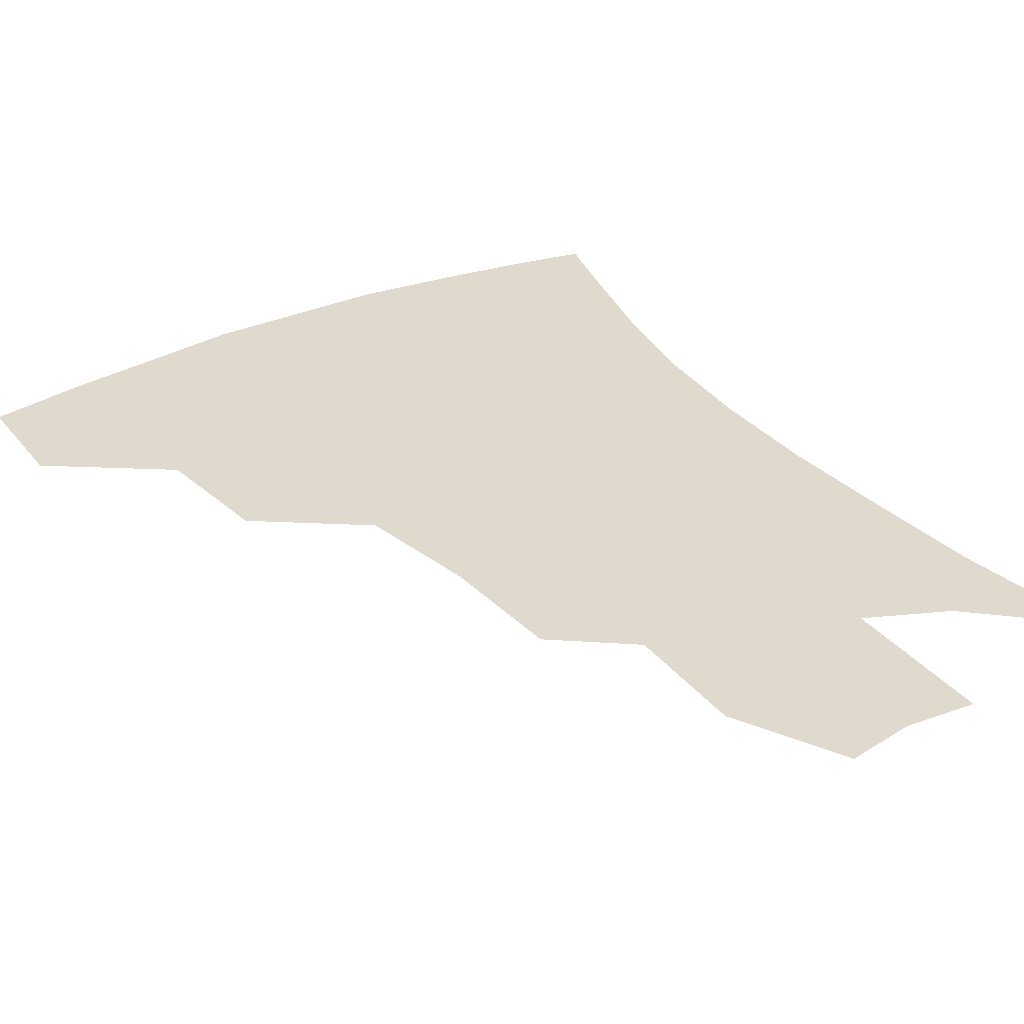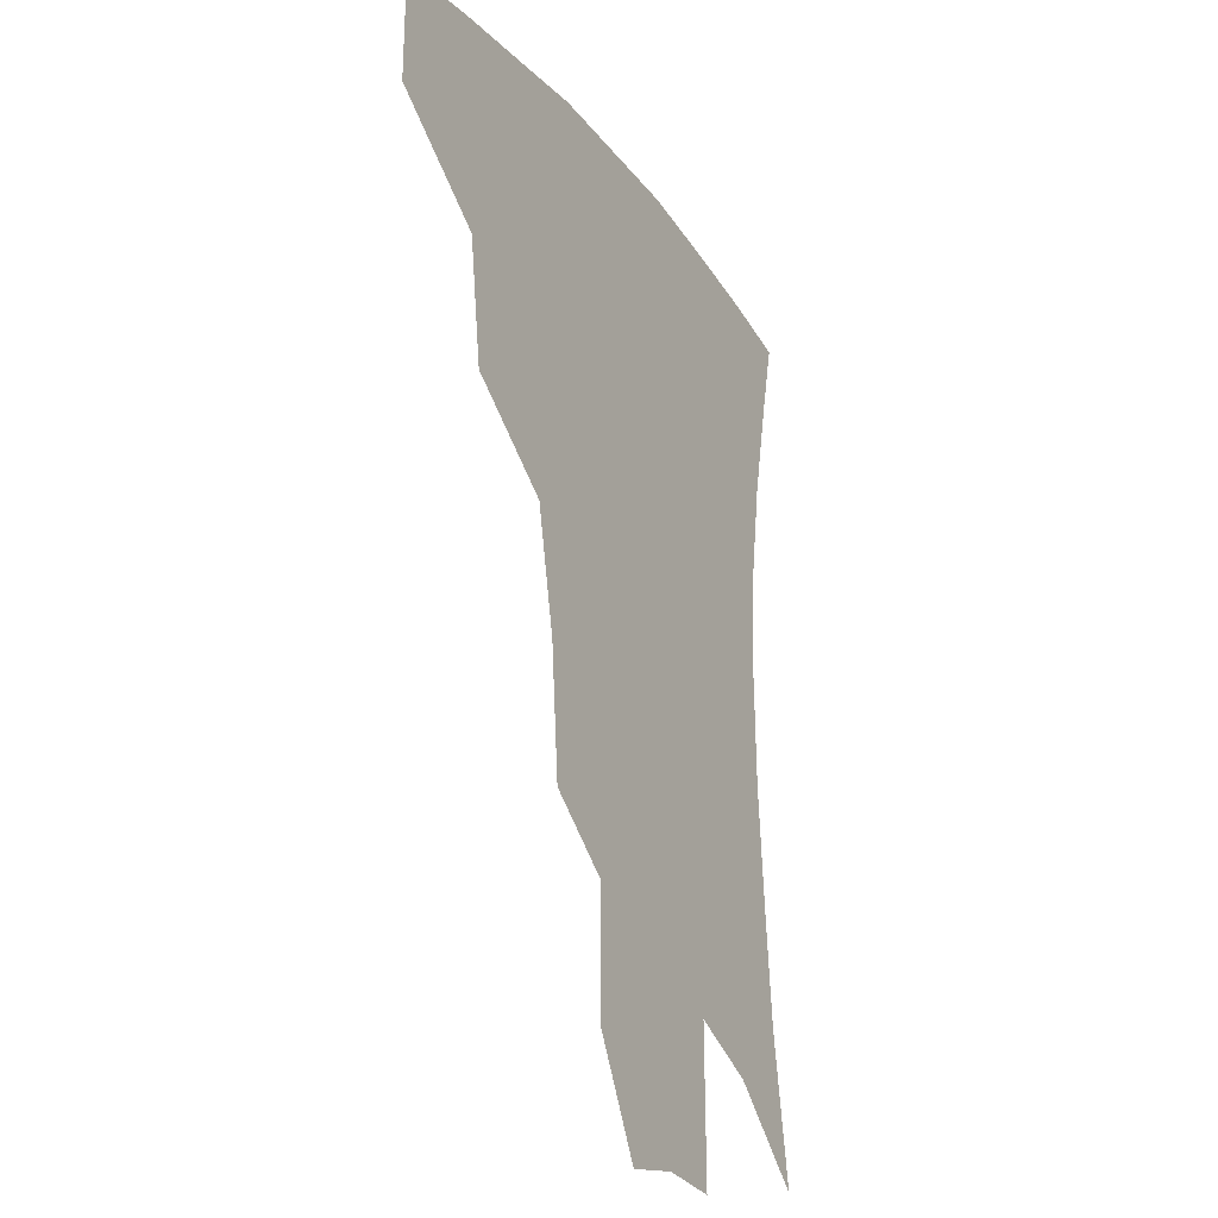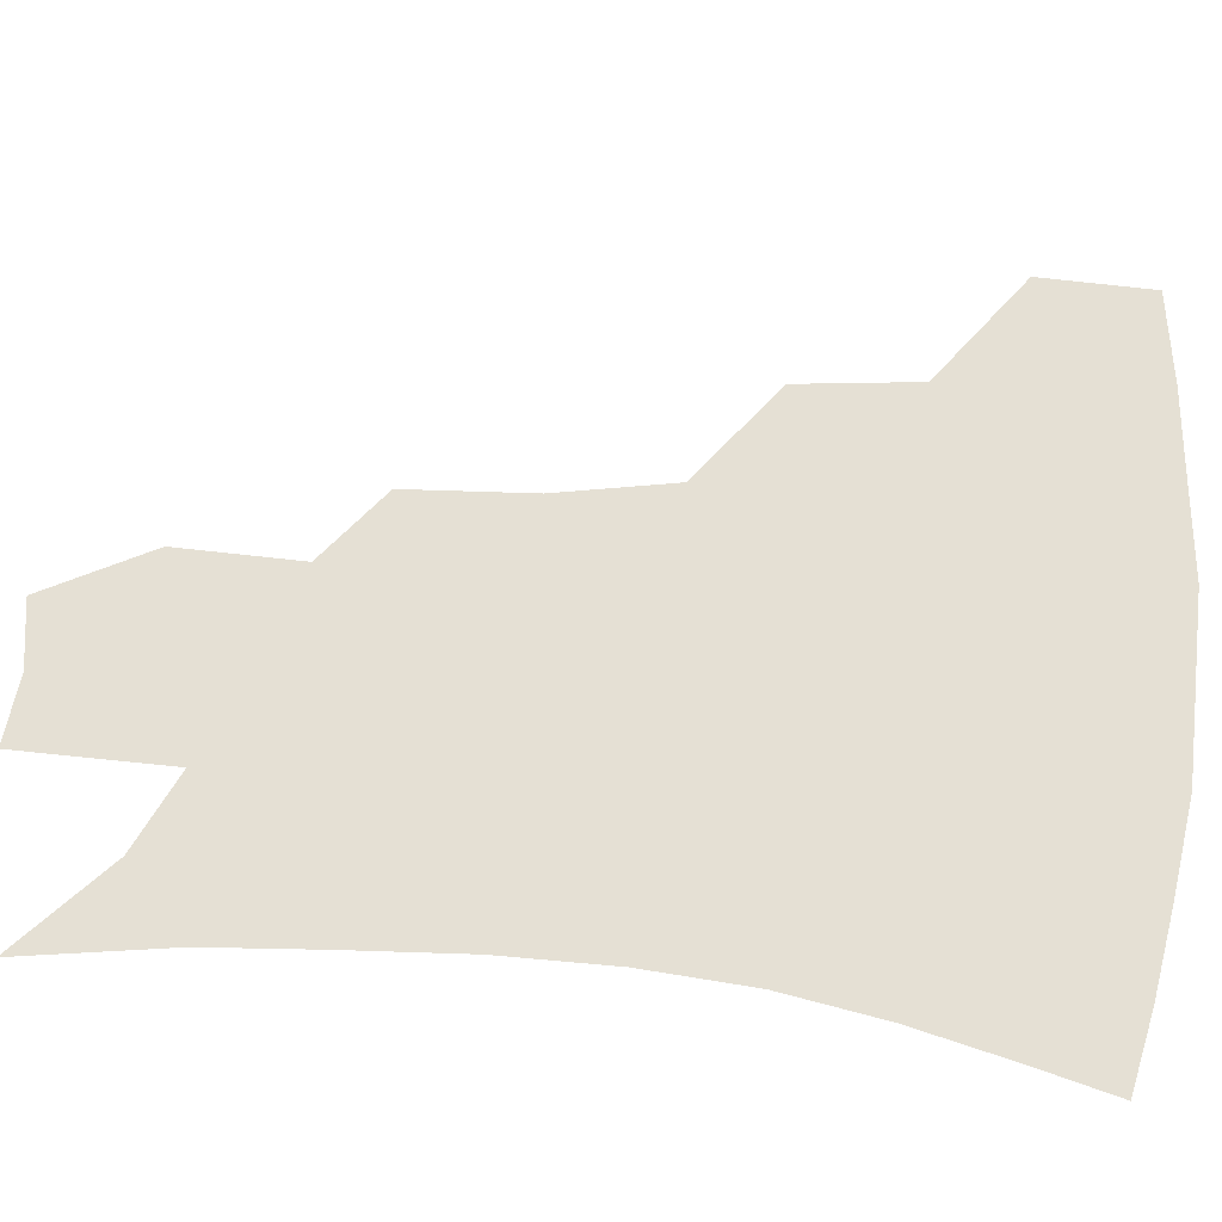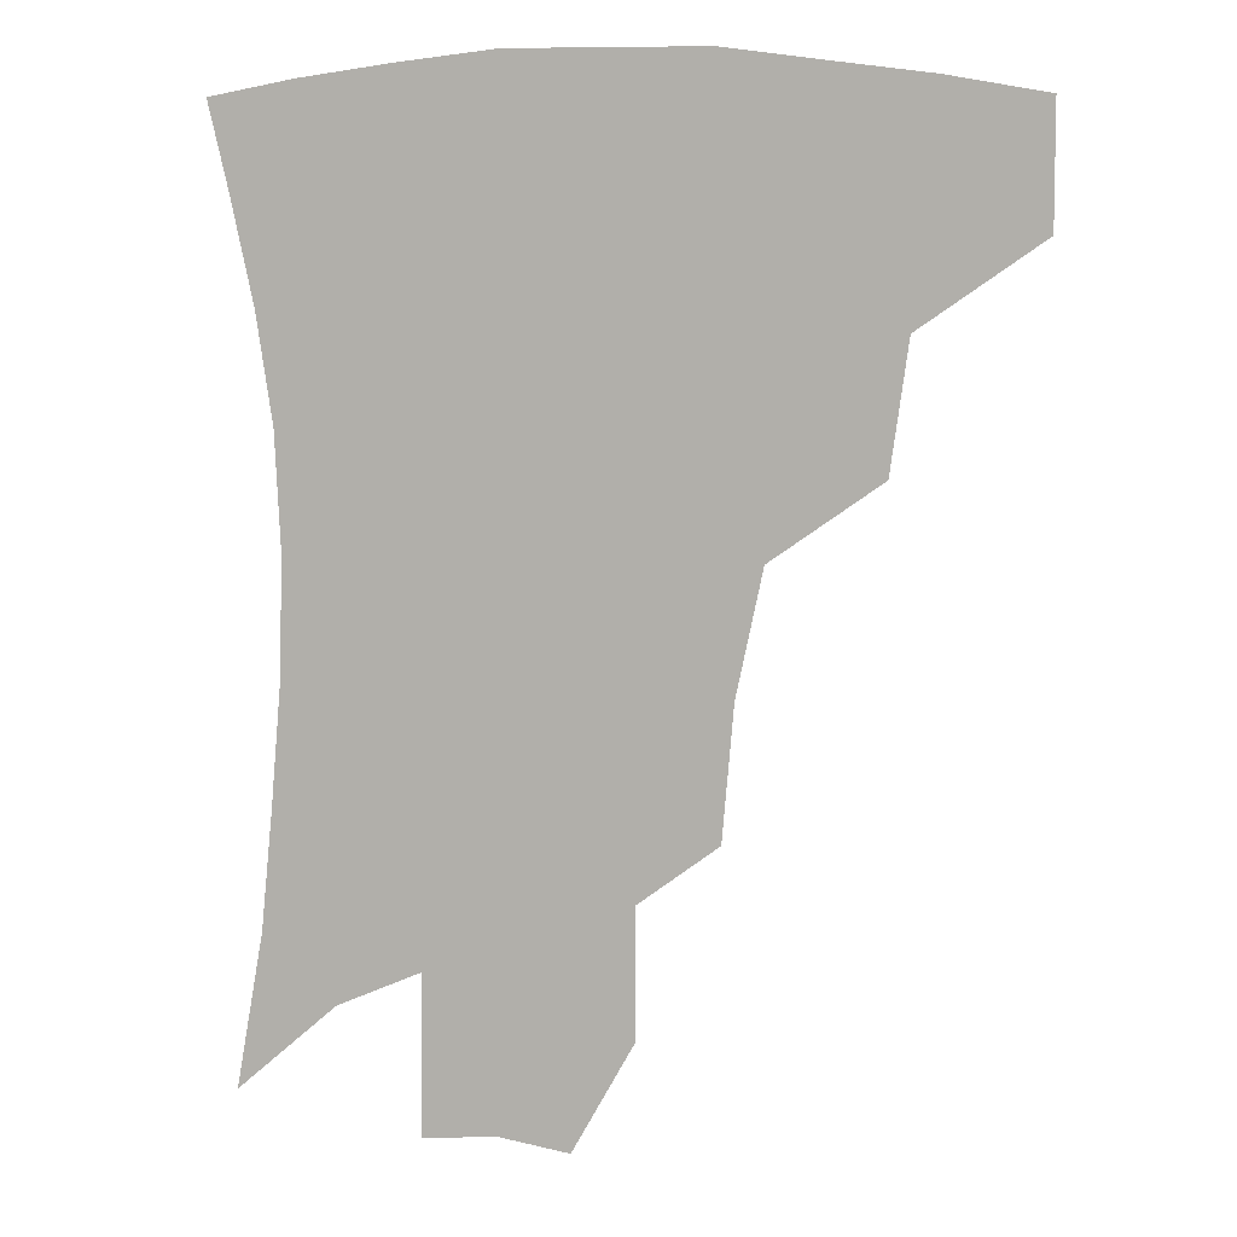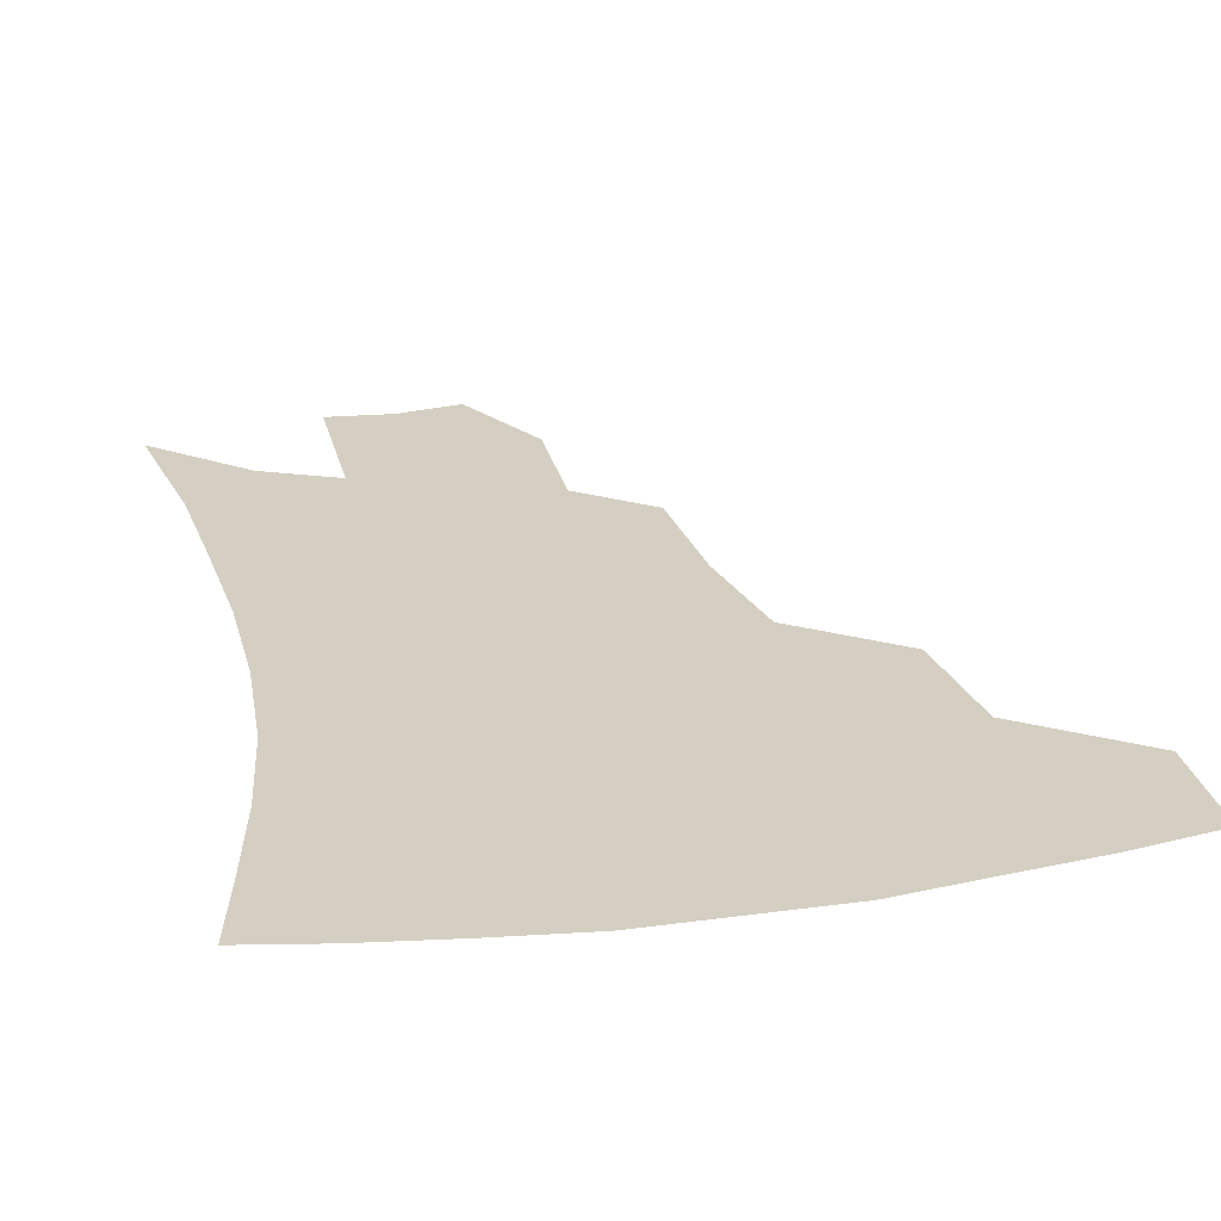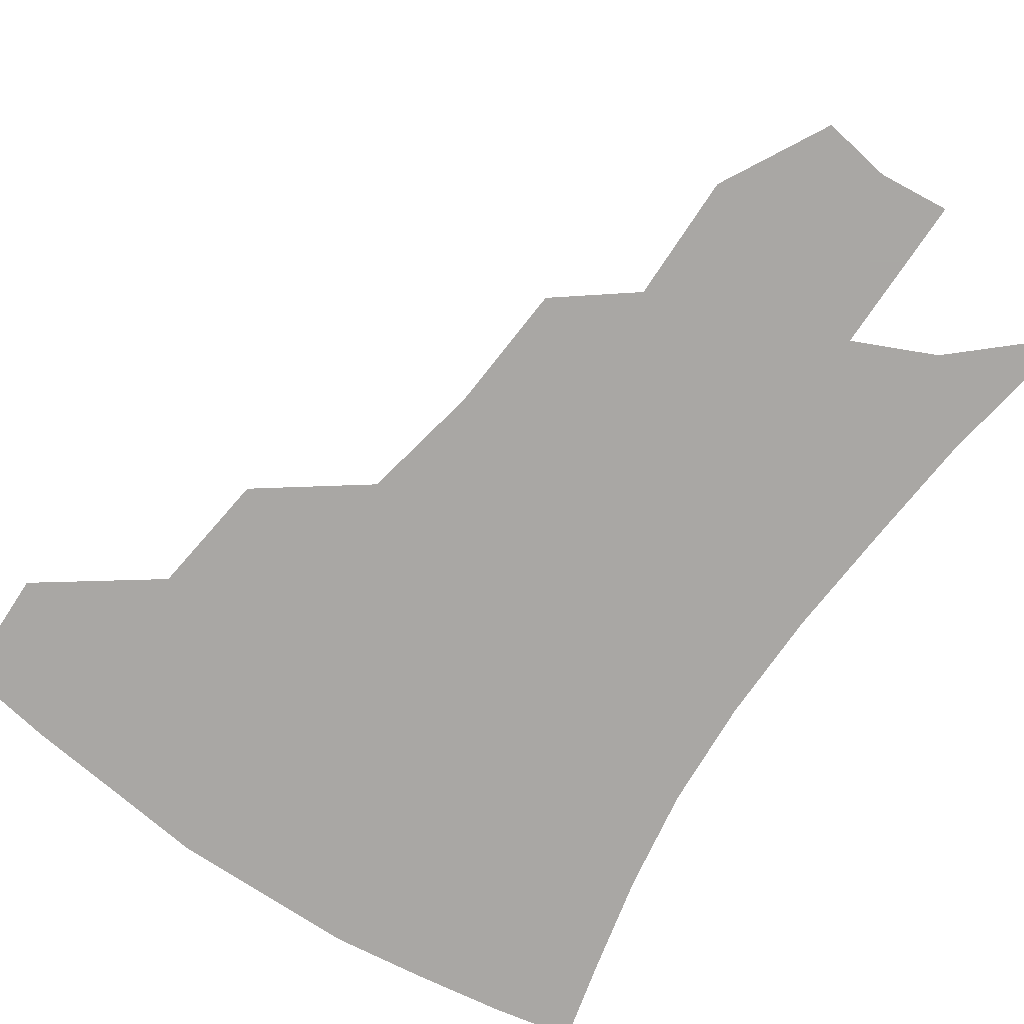
<metadata>
{"format":"obj","ext":"obj","renderer":"f3d","projection":"perspective","resolution":1024,"background":"white","views":[{"elev":32.7,"azim":-31.7,"up":"+Z"},{"elev":-24.6,"azim":-62.3,"up":"+Y"},{"elev":65.4,"azim":96.8,"up":"+Z"},{"elev":8.3,"azim":-168.7,"up":"+Y"},{"elev":25.8,"azim":167.8,"up":"+Z"},{"elev":-74.8,"azim":-33.4,"up":"+Z"}]}
</metadata>
<code>
v 457.8 377.6 0
v 457.9 412.8 0
v 498.6 315 0
v 493.4 352.7 0
v 492 388.8 0
v 487 418 0
v 541.7 216.4 0
v 538.4 255.6 0
v 530.7 292.2 0
v 527.2 335.5 0
v 524.2 366 0
v 520.2 393.3 0
v 516.2 421.8 0
v 565.1 160.5 0
v 565 198.9 0
v 562.3 241 0
v 557.9 272.1 0
v 554 309 0
v 551.8 341.5 0
v 550.8 371.2 0
v 547.9 396.7 0
v 544.4 425.5 0
v 583 128.1 0
v 586 176.8 0
v 584.4 217.2 0
v 581.5 249.1 0
v 578.6 283.1 0
v 576.8 317.2 0
v 576 345.3 0
v 575.8 372.5 0
v 575.2 398.1 0
v 573.6 425.6 0
v 603.9 131.6 0
v 605.1 181.2 0
v 603 218.3 0
v 600.7 253.9 0
v 599 287.3 0
v 598.6 319.2 0
v 599.5 346.9 0
v 600.8 373.2 0
v 602.1 398 0
v 601.2 425.7 0
v 625.3 129.6 0
v 624.7 177.1 0
v 622.1 218 0
v 619.9 253.6 0
v 619.2 285.2 0
v 619.7 315.5 0
v 621.6 345.9 0
v 624.6 372.1 0
v 627.7 396.6 0
v 629.9 422.3 0
v 649.4 166.2 0
v 643 210.3 0
v 640.8 244.2 0
v 639.4 278.3 0
v 639.9 310.8 0
v 642.9 339.7 0
v 647.3 367.5 0
v 652.5 393.9 0
v 656.9 418.6 0
v 678.6 140.4 0
v 670.5 186.1 0
v 667 221.5 0
v 663.9 257.5 0
v 663 292.3 0
v 664.5 326 0
v 669.1 357.7 0
v 675.7 388.7 0
v 681.5 413.9 0
f 4 5 1
f 1 5 2
f 5 6 2
f 9 10 3
f 3 10 4
f 10 11 4
f 4 11 5
f 11 12 5
f 5 12 6
f 12 13 6
f 15 16 7
f 7 16 8
f 16 17 8
f 8 17 9
f 17 18 9
f 9 18 10
f 18 19 10
f 10 19 11
f 19 20 11
f 11 20 12
f 20 21 12
f 12 21 13
f 21 22 13
f 23 24 14
f 14 24 15
f 24 25 15
f 15 25 16
f 25 26 16
f 16 26 17
f 26 27 17
f 17 27 18
f 27 28 18
f 18 28 19
f 28 29 19
f 19 29 20
f 29 30 20
f 20 30 21
f 30 31 21
f 21 31 22
f 31 32 22
f 23 33 24
f 33 34 24
f 24 34 25
f 34 35 25
f 25 35 26
f 35 36 26
f 26 36 27
f 36 37 27
f 27 37 28
f 37 38 28
f 28 38 29
f 38 39 29
f 29 39 30
f 39 40 30
f 30 40 31
f 40 41 31
f 31 41 32
f 41 42 32
f 33 43 34
f 43 44 34
f 34 44 35
f 44 45 35
f 35 45 36
f 45 46 36
f 36 46 37
f 46 47 37
f 37 47 38
f 47 48 38
f 38 48 39
f 48 49 39
f 39 49 40
f 49 50 40
f 40 50 41
f 50 51 41
f 41 51 42
f 51 52 42
f 44 53 45
f 53 54 45
f 45 54 46
f 54 55 46
f 46 55 47
f 55 56 47
f 47 56 48
f 56 57 48
f 48 57 49
f 57 58 49
f 49 58 50
f 58 59 50
f 50 59 51
f 59 60 51
f 51 60 52
f 60 61 52
f 53 62 54
f 62 63 54
f 54 63 55
f 63 64 55
f 55 64 56
f 64 65 56
f 56 65 57
f 65 66 57
f 57 66 58
f 66 67 58
f 58 67 59
f 67 68 59
f 59 68 60
f 68 69 60
f 60 69 61
f 69 70 61

</code>
